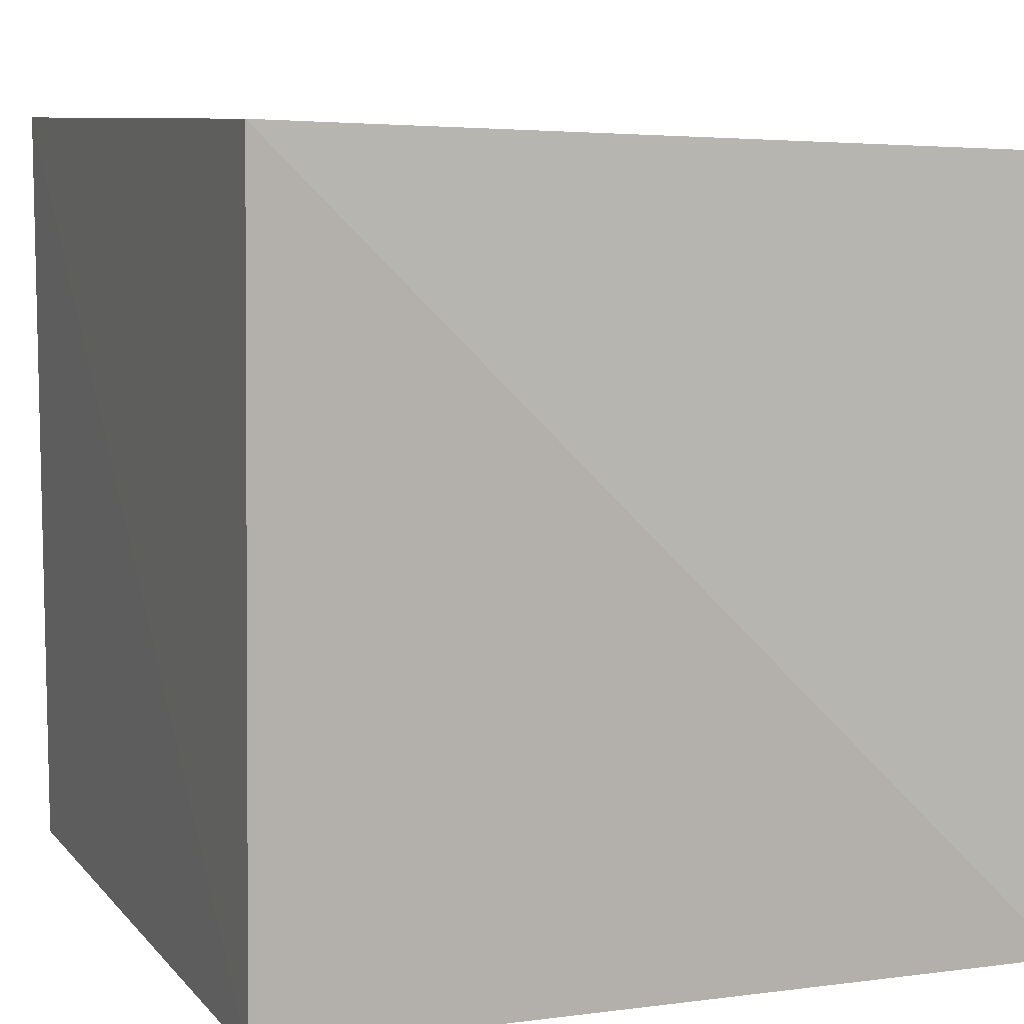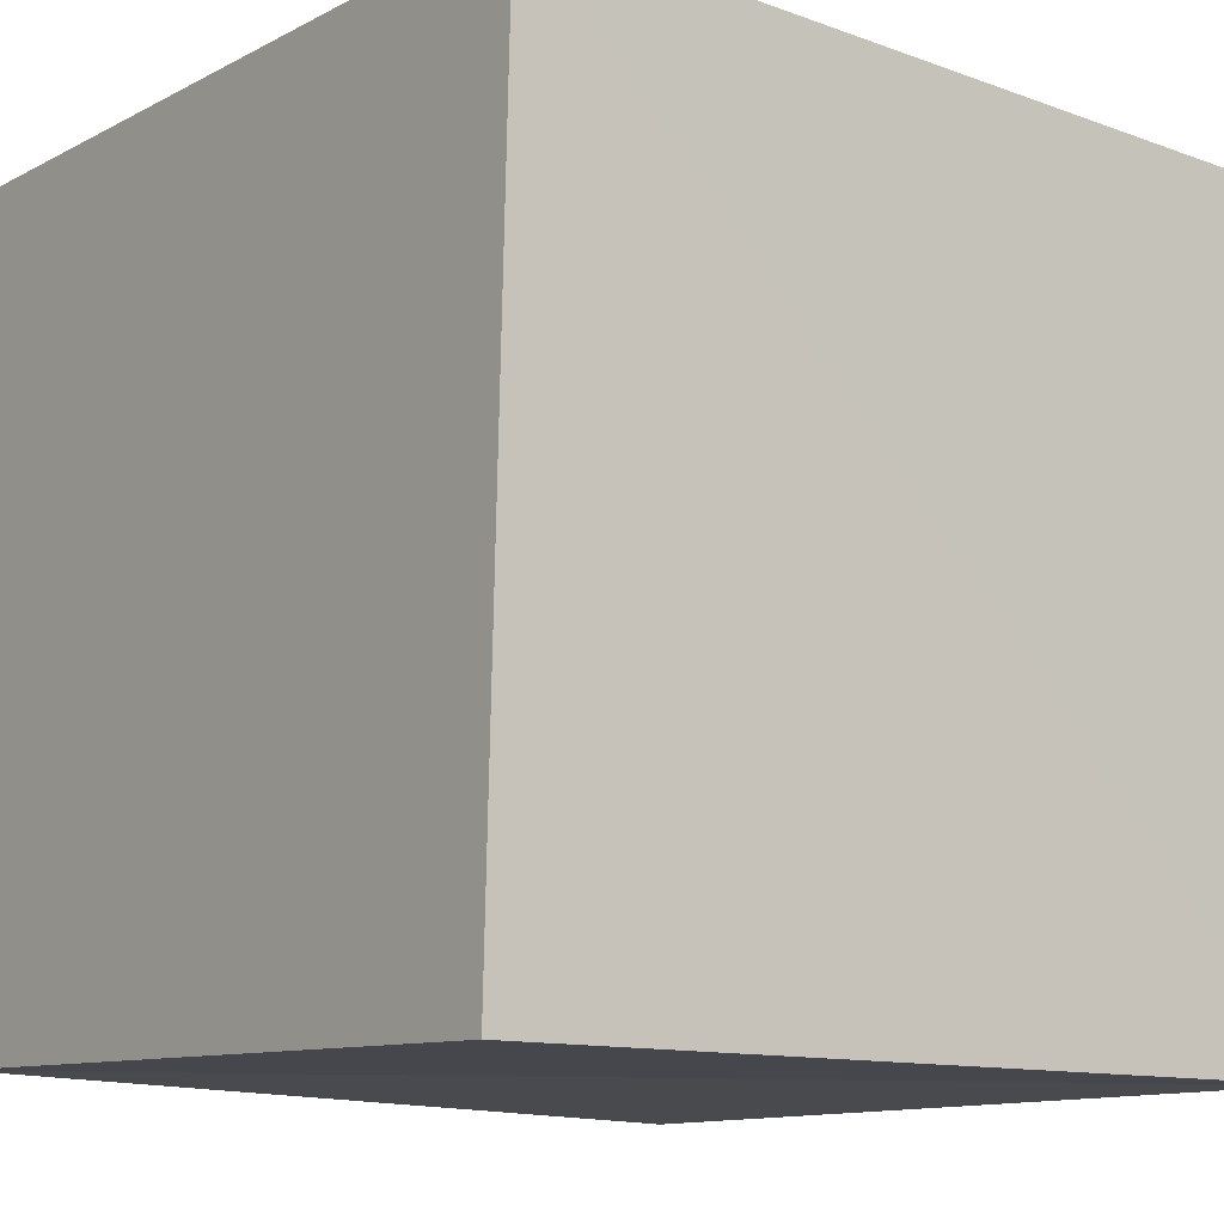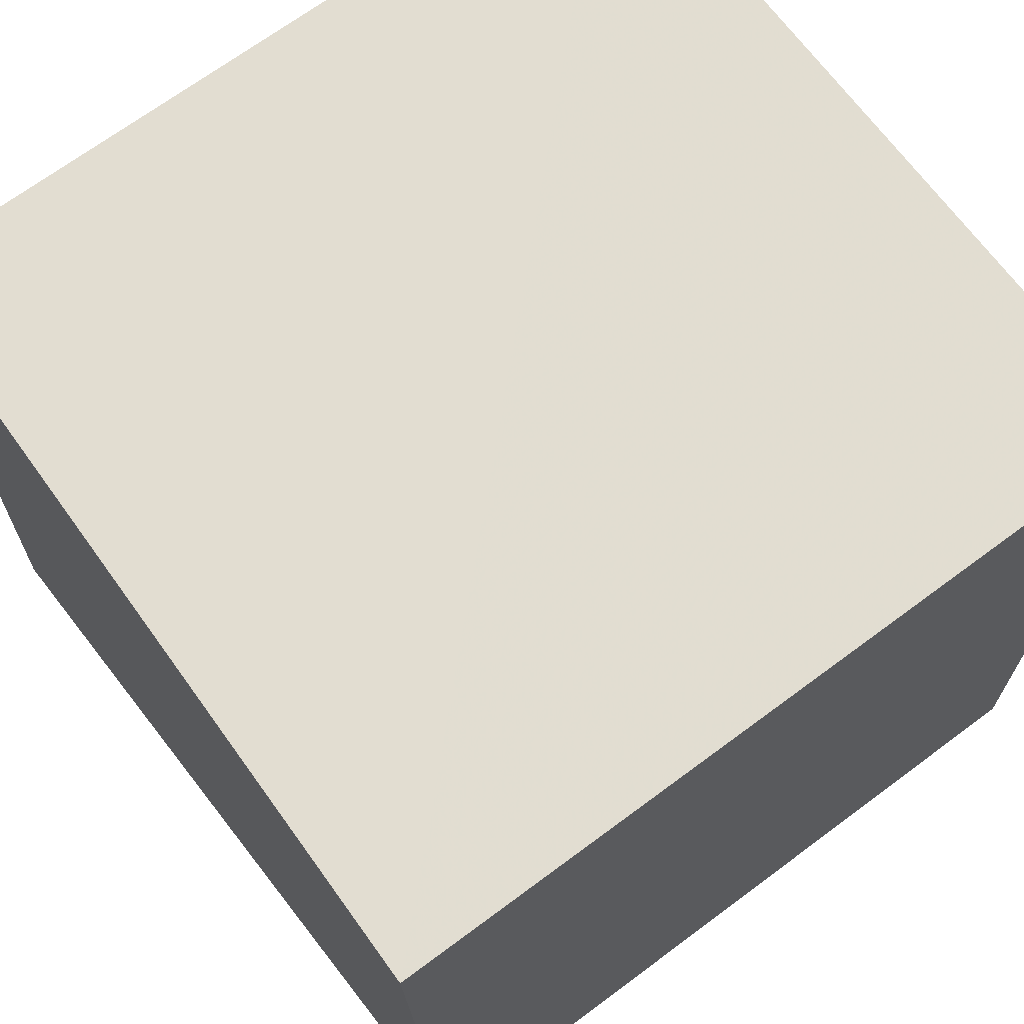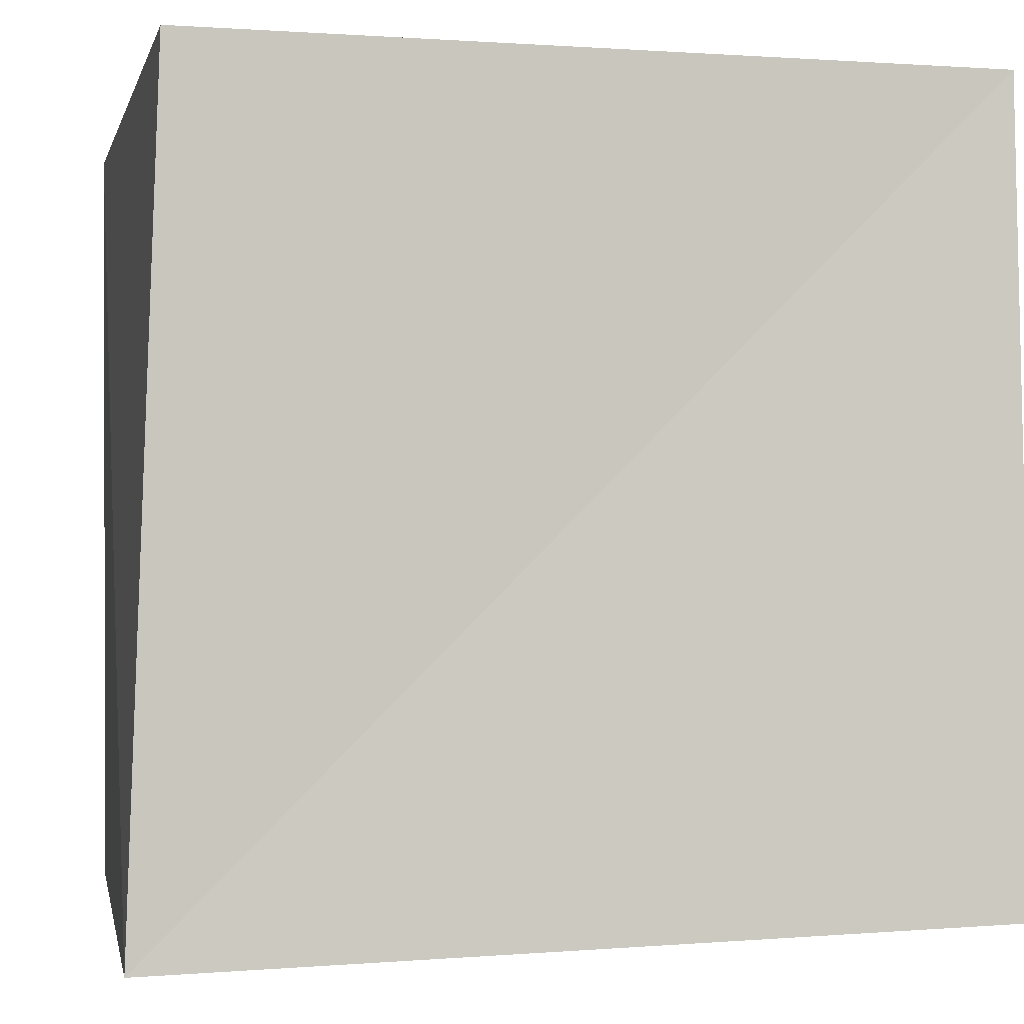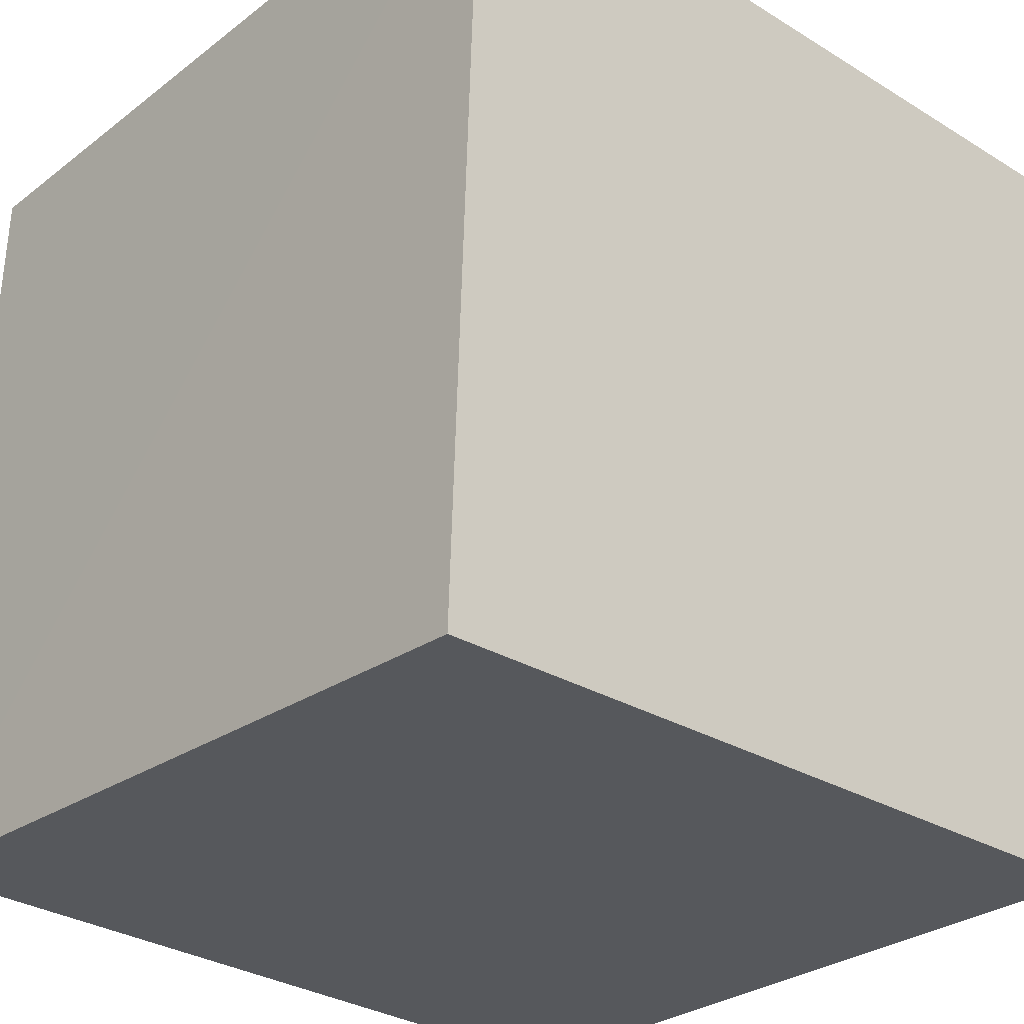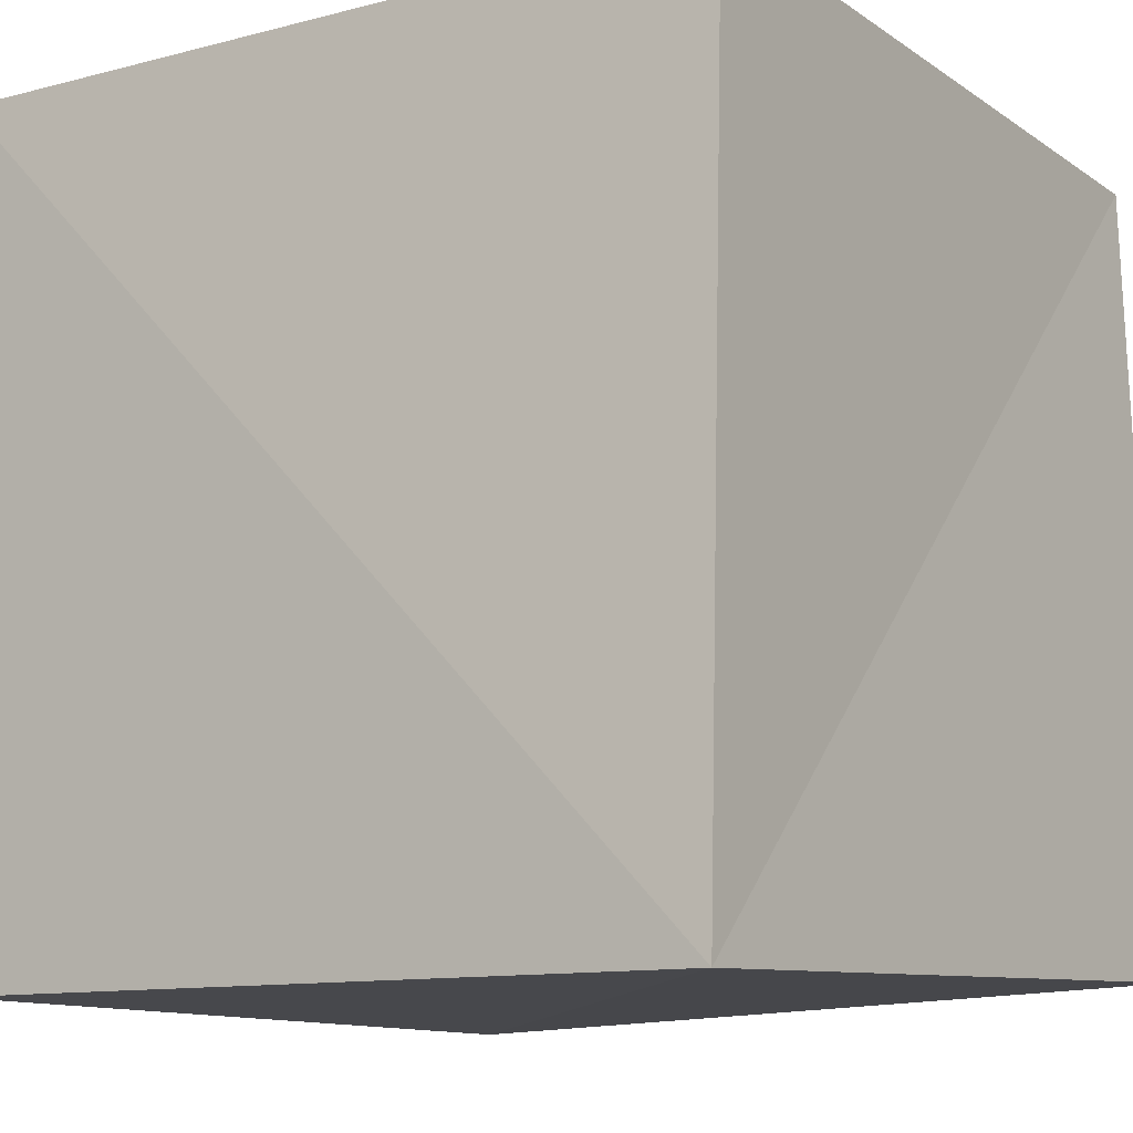
<metadata>
{"format":"obj","ext":"obj","renderer":"f3d","projection":"perspective","resolution":1024,"background":"white","views":[{"elev":6.8,"azim":157.1,"up":"+Y"},{"elev":-12.1,"azim":142.0,"up":"+Y"},{"elev":68.1,"azim":-35.9,"up":"+Y"},{"elev":-1.4,"azim":-10.1,"up":"+Z"},{"elev":-28.3,"azim":138.5,"up":"+Z"},{"elev":-11.4,"azim":-55.2,"up":"+Z"}]}
</metadata>
<code>
v  -0.01015  0  -0.01015
v  1.005  0  0.02465
v  1.007  0.9929  -0.01195
v  -0.006787  0.9658  -0.006787
v  0.02465  0  1.005
v  0.9942  0.02659  0.9942
v  0.9978  1.022  0.9978
v  -0.01195  0.9929  1.007
f 3 1 2
f 5 7 6
f 1 3 4
f 1 6 2
f 7 5 8
f 2 7 3
f 6 1 5
f 3 8 4
f 7 2 6
f 1 8 5
f 8 3 7
f 8 1 4

</code>
